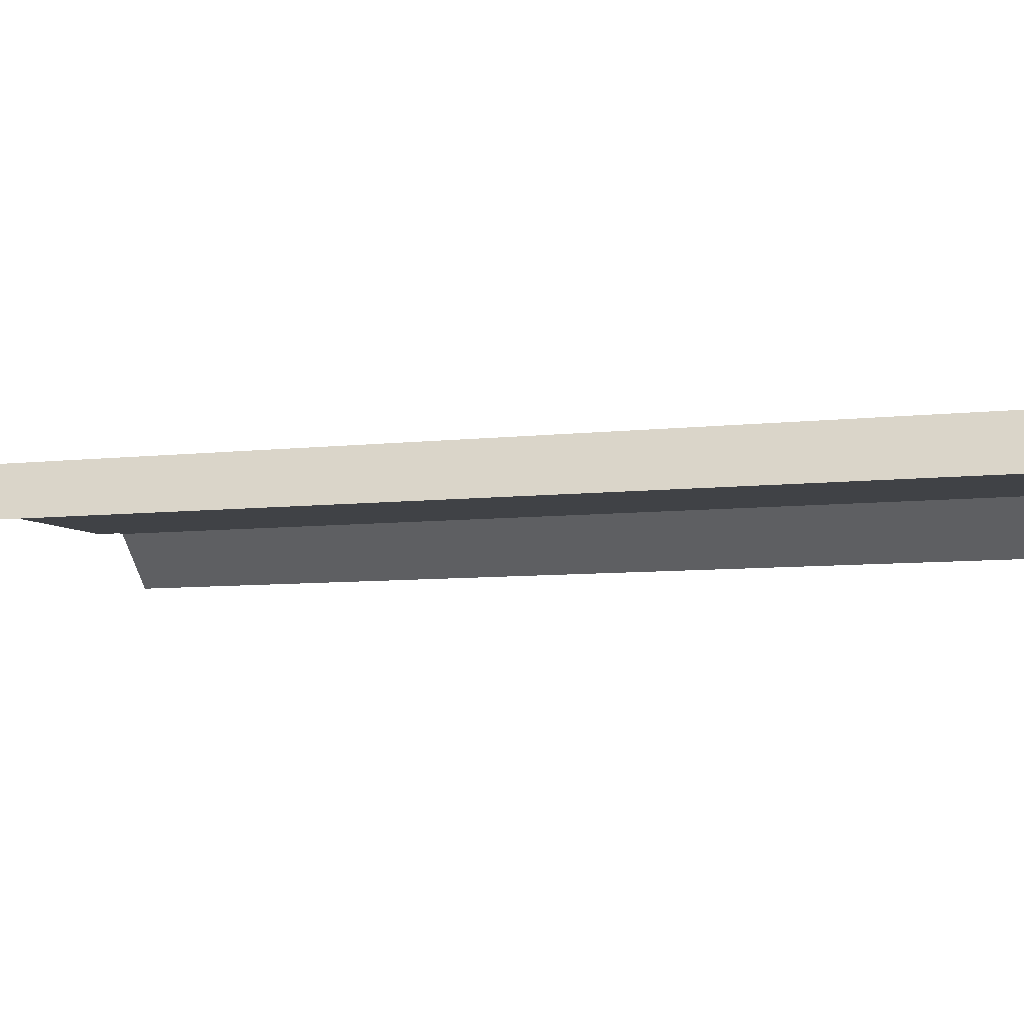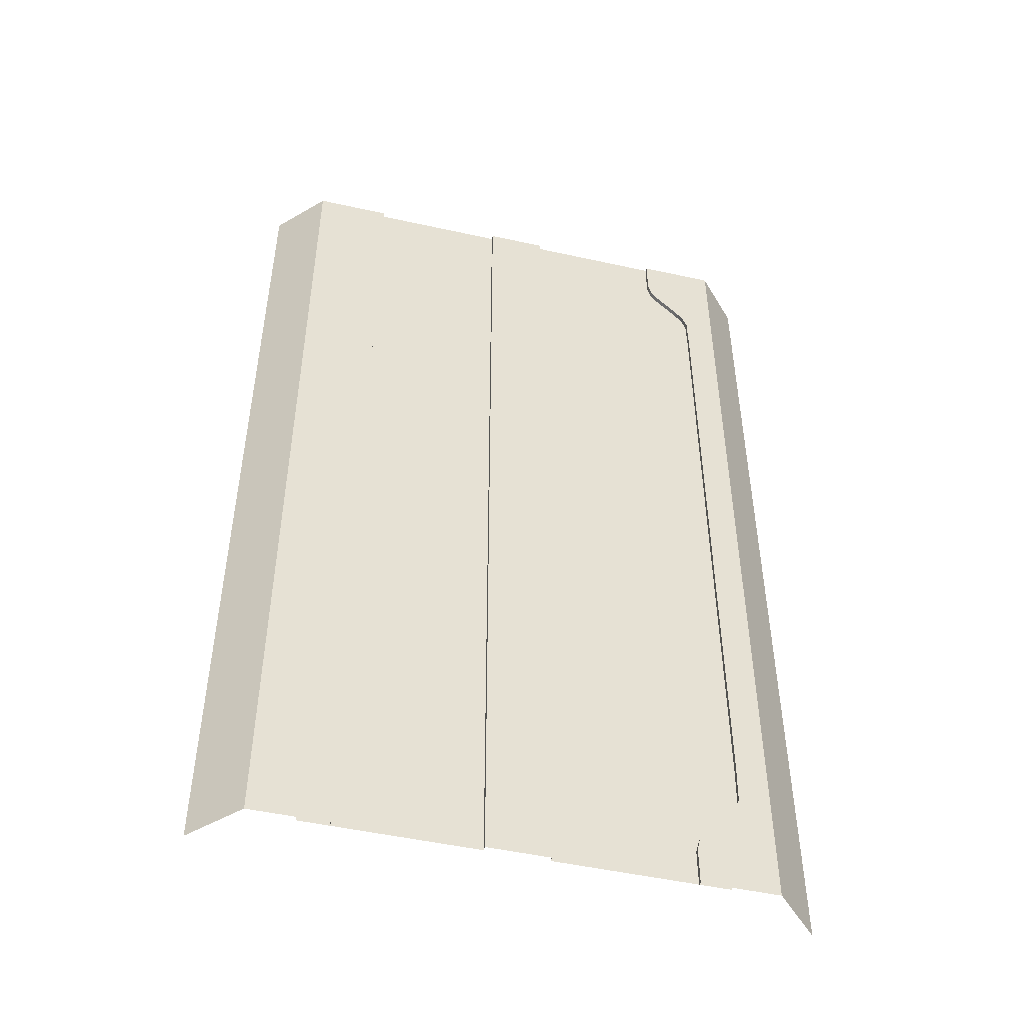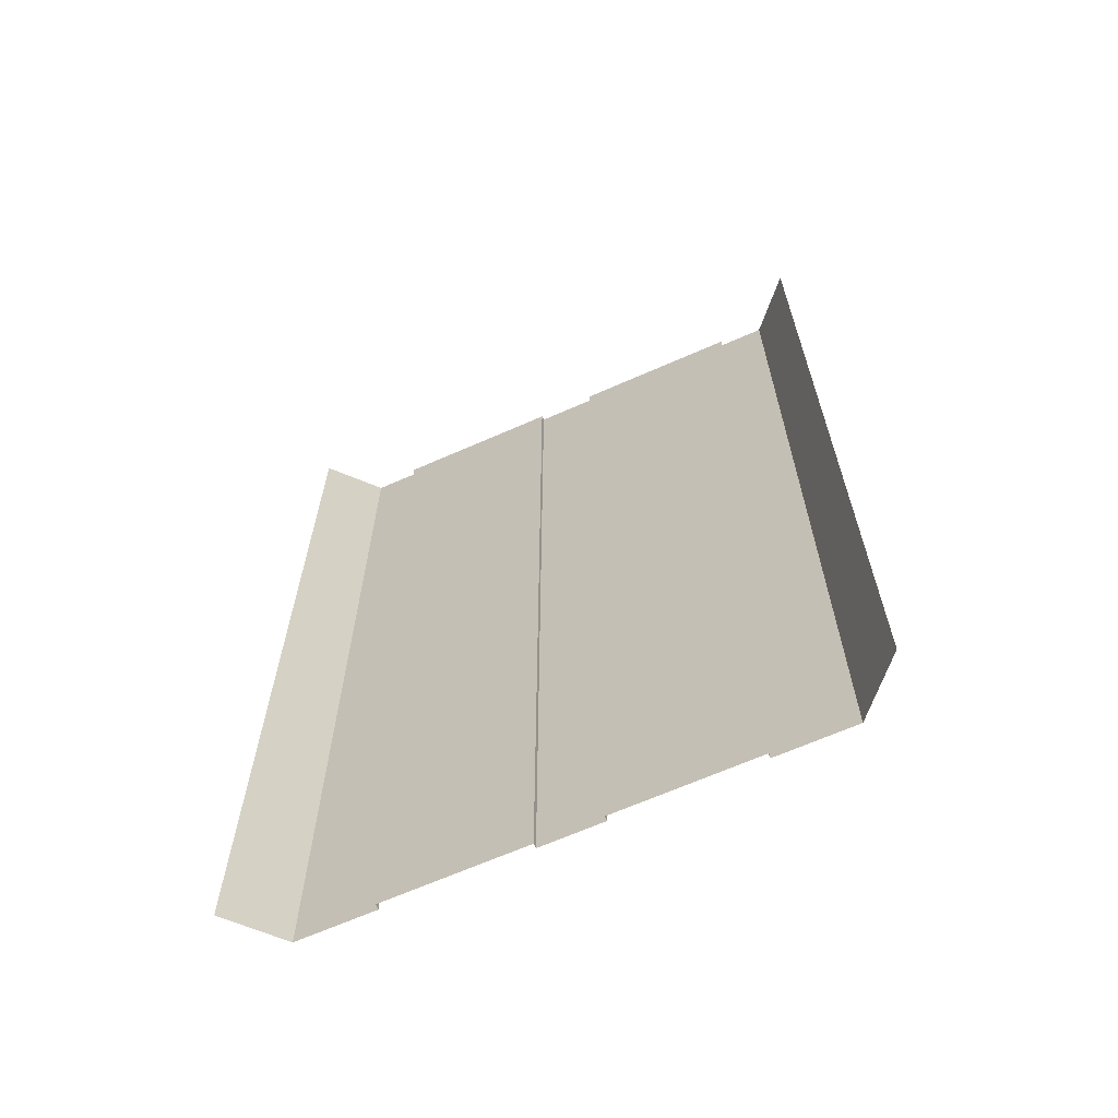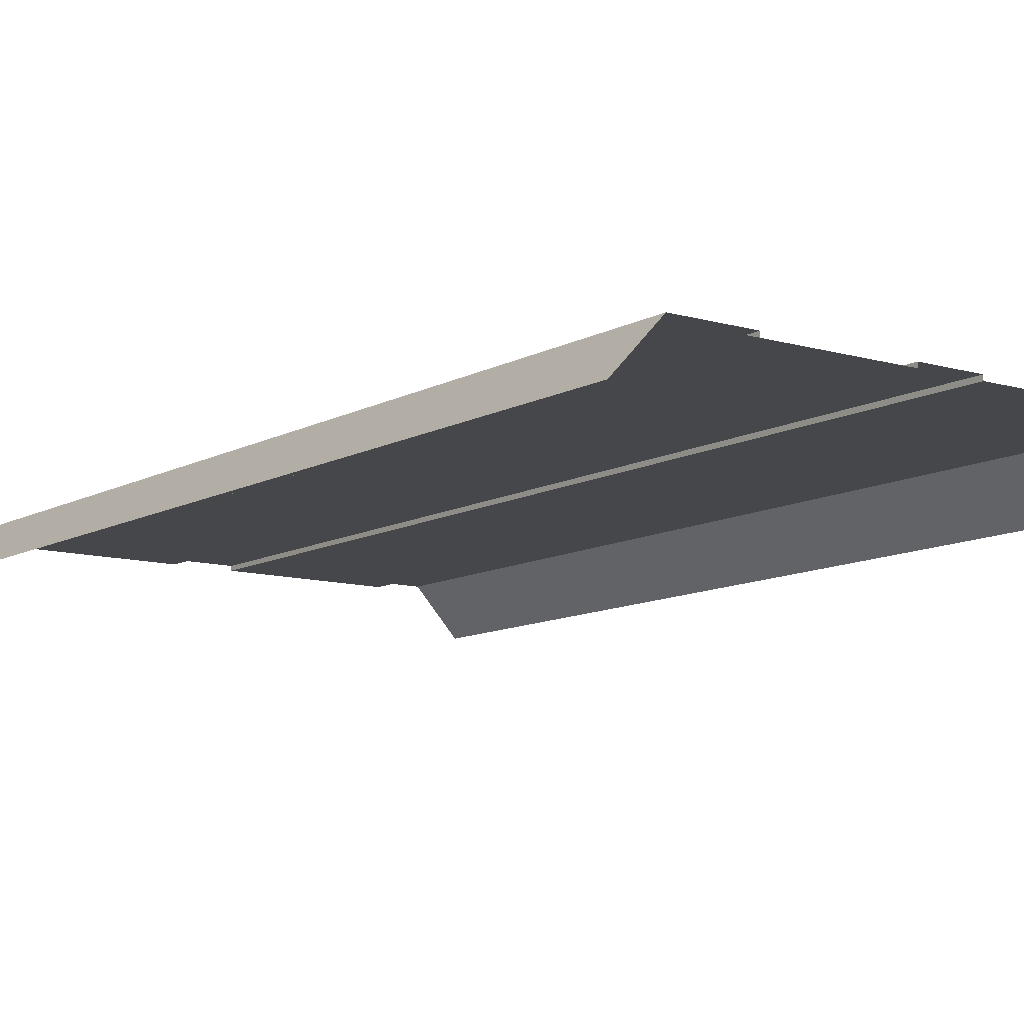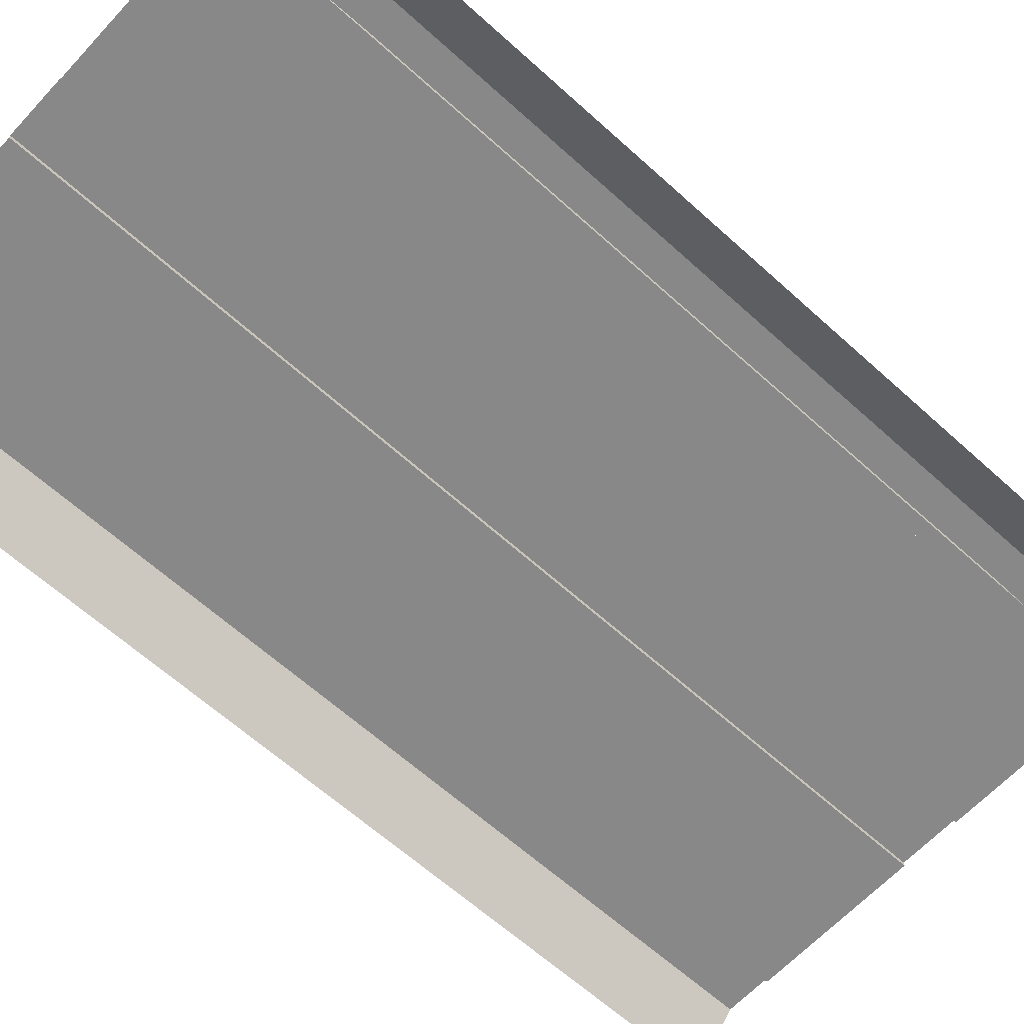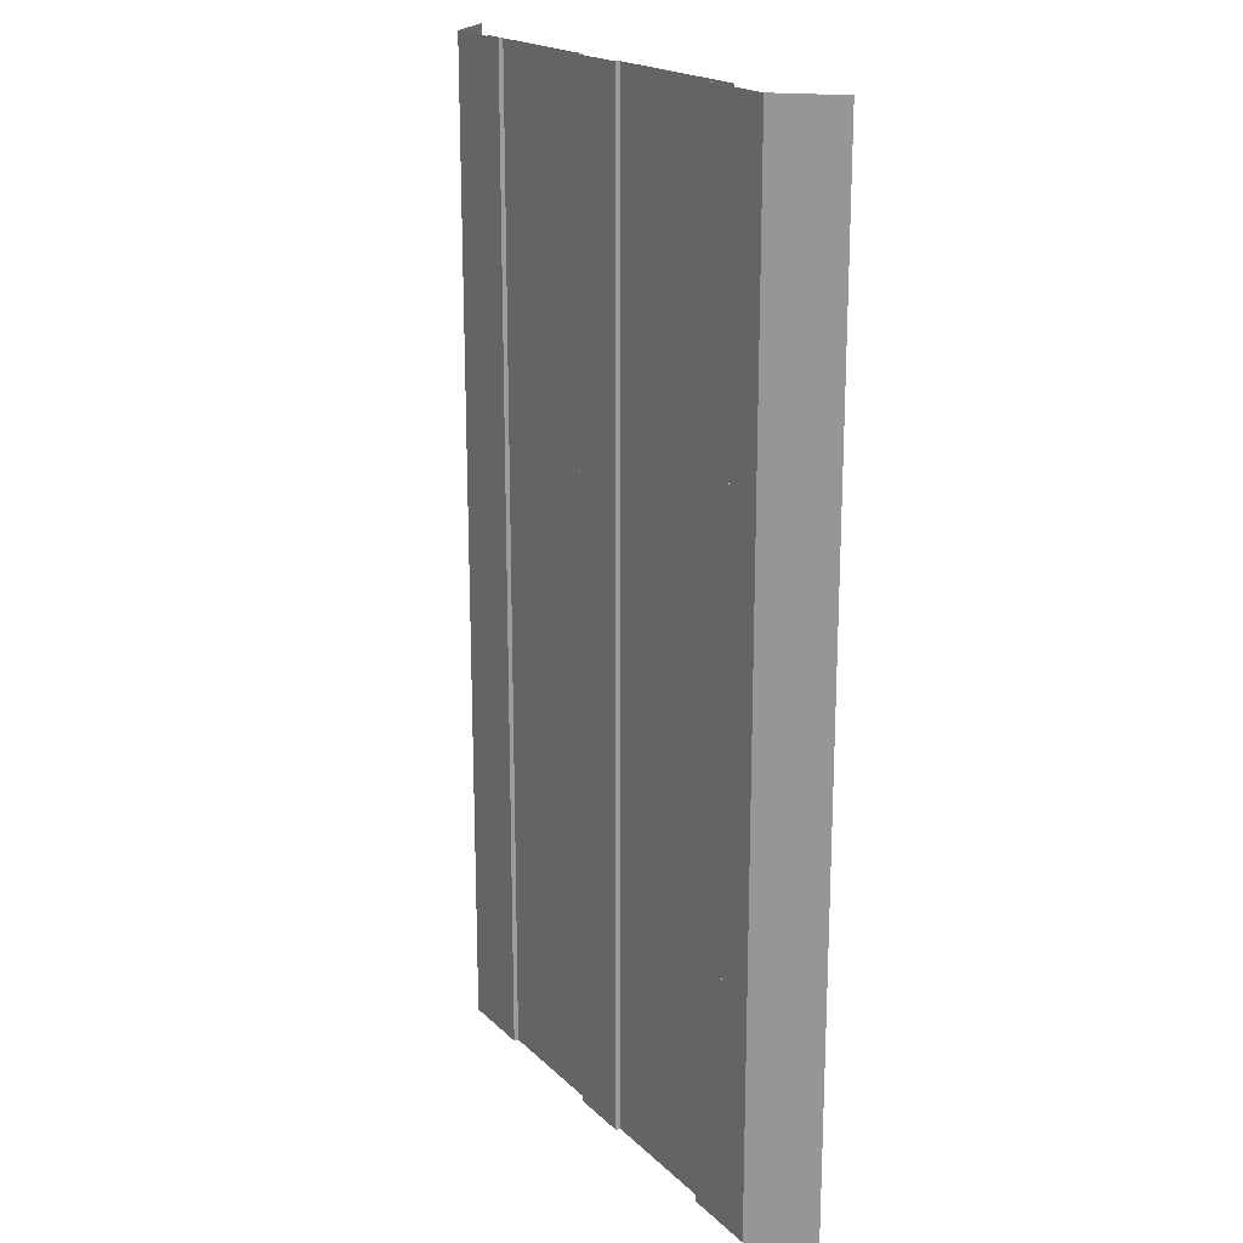
<metadata>
{"format":"obj","ext":"obj","renderer":"f3d","projection":"perspective","resolution":1024,"background":"white","views":[{"elev":-6.4,"azim":-69.1,"up":"+Y"},{"elev":-49.3,"azim":166.2,"up":"+Z"},{"elev":-66.3,"azim":23.9,"up":"+Z"},{"elev":-10.5,"azim":143.5,"up":"+Y"},{"elev":-62.9,"azim":-132.6,"up":"+Y"},{"elev":19.2,"azim":-120.8,"up":"+Z"}]}
</metadata>
<code>
v  -13 -0.3 1.684
v  -2 -0.3 1.684
v  -2 -0.3 -1.684
v  -13 -0.3 -1.684
v  -2 0 1.684
v  2 0 1.684
v  2 0 -1.684
v  -2 0 -1.684
v  2 -0.3 1.684
v  13 -0.3 1.684
v  13 -0.3 -1.684
v  2 -0.3 -1.684
v  -13 -0.3 32
v  -2 -0.3 32
v  -2 -0.3 28.63
v  -13 -0.3 28.63
v  -2 -0.3 25.26
v  -13 -0.3 25.26
v  -2 -0.3 21.89
v  -13 -0.3 21.89
v  -2 -0.3 18.53
v  -13 -0.3 18.53
v  -2 -0.3 15.16
v  -13 -0.3 15.16
v  -2 -0.3 11.79
v  -13 -0.3 11.79
v  -2 -0.3 8.421
v  -13 -0.3 8.421
v  -2 -0.3 5.053
v  -13 -0.3 5.053
v  -2 -0.3 -32
v  -13 -0.3 -32
v  -13 -0.3 -28.63
v  -2 -0.3 -28.63
v  -13 -0.3 -25.26
v  -2 -0.3 -25.26
v  -13 -0.3 -21.89
v  -2 -0.3 -21.89
v  -13 -0.3 -18.53
v  -2 -0.3 -18.53
v  -13 -0.3 -15.16
v  -2 -0.3 -15.16
v  -13 -0.3 -11.79
v  -2 -0.3 -11.79
v  -13 -0.3 -8.421
v  -2 -0.3 -8.421
v  -13 -0.3 -5.053
v  -2 -0.3 -5.053
v  -2 0 32
v  2 0 32
v  2 0 28.63
v  -2 0 28.63
v  2 0 25.26
v  -2 0 25.26
v  2 0 21.89
v  -2 0 21.89
v  2 0 18.53
v  -2 0 18.53
v  2 0 15.16
v  -2 0 15.16
v  2 0 11.79
v  -2 0 11.79
v  2 0 8.421
v  -2 0 8.421
v  2 0 5.053
v  -2 0 5.053
v  2 0 -32
v  -2 0 -32
v  -2 0 -28.63
v  2 0 -28.63
v  -2 0 -25.26
v  2 0 -25.26
v  -2 0 -21.89
v  2 0 -21.89
v  -2 0 -18.53
v  2 0 -18.53
v  -2 0 -15.16
v  2 0 -15.16
v  -2 0 -11.79
v  2 0 -11.79
v  -2 0 -8.421
v  2 0 -8.421
v  -2 0 -5.053
v  2 0 -5.053
v  2 -0.3 32
v  13 -0.3 32
v  13 -0.3 28.63
v  2 -0.3 28.63
v  13 -0.3 25.26
v  2 -0.3 25.26
v  13 -0.3 21.89
v  2 -0.3 21.89
v  13 -0.3 18.53
v  2 -0.3 18.53
v  13 -0.3 15.16
v  2 -0.3 15.16
v  13 -0.3 11.79
v  2 -0.3 11.79
v  13 -0.3 8.421
v  2 -0.3 8.421
v  13 -0.3 5.053
v  2 -0.3 5.053
v  13 -0.3 -32
v  2 -0.3 -32
v  2 -0.3 -28.63
v  13 -0.3 -28.63
v  2 -0.3 -25.26
v  13 -0.3 -25.26
v  2 -0.3 -21.89
v  13 -0.3 -21.89
v  2 -0.3 -18.53
v  13 -0.3 -18.53
v  2 -0.3 -15.16
v  13 -0.3 -15.16
v  2 -0.3 -11.79
v  13 -0.3 -11.79
v  2 -0.3 -8.421
v  13 -0.3 -8.421
v  2 -0.3 -5.053
v  13 -0.3 -5.053
v  16 0 -0
v  11 0 -0
v  11 0 5.333
v  16 0 5.333
v  11 -0.3 -0
v  11 -0.3 5.333
v  19 -3.165 -0
v  19 -3.165 -5.333
v  16 0 -5.333
v  16 0 -32
v  11 0 -32
v  11 0 -26.67
v  16 0 -26.67
v  11 0 -21.33
v  16 0 -21.33
v  11 0 -16
v  16 0 -16
v  11 0 -10.67
v  16 0 -10.67
v  11 0 -5.333
v  11 0 32
v  16 0 32
v  16 0 26.67
v  11 0 26.67
v  16 0 21.33
v  11 0 21.33
v  16 0 16
v  11 0 16
v  16 0 10.67
v  11 0 10.67
v  11 -0.3 -32
v  11 -0.3 -26.67
v  11 -0.3 -21.33
v  11 -0.3 -16
v  11 -0.3 -10.67
v  11 -0.3 -5.333
v  11 -0.3 32
v  11 -0.3 26.67
v  11 -0.3 21.33
v  11 -0.3 16
v  11 -0.3 10.67
v  19 -3.165 32
v  19 -3.165 26.67
v  19 -3.165 21.33
v  19 -3.165 16
v  19 -3.165 10.67
v  19 -3.165 5.333
v  19 -3.165 -32
v  19 -3.165 -26.67
v  19 -3.165 -21.33
v  19 -3.165 -16
v  19 -3.165 -10.67
v  -19 -3.165 28.54
v  -19 -3.165 31.91
v  -16 0 31.91
v  -16 0 28.54
v  -11 0 29.34
v  -11.2 0 28.55
v  -12.06 0 28.54
v  -11 0 31.91
v  -19 -3.165 25.73
v  -16 0 25.73
v  -11 -0.3 31.91
v  -11 -0.3 29.34
v  -19 -3.165 22.36
v  -16 0 22.36
v  -14.8 0 25.73
v  -11.74 0 27.78
v  -13.01 0 26.48
v  -13.62 0 25.73
v  -11.74 -0.3 27.78
v  -13.01 -0.3 26.48
v  -13.95 0 24.93
v  -11.2 -0.3 28.55
v  -13.65 -0.3 25.73
v  -13.65 -0.3 25.73
v  -13.95 -0.3 24.93
v  -19 -3.165 -28.73
v  -16 0 -28.73
v  -16 0 -32.09
v  -19 -3.165 -32.09
v  -12.06 0 -28.73
v  -11 0 -29.53
v  -11 0 -32.09
v  -19 -3.165 -25.92
v  -16 0 -25.92
v  -11 -0.3 -32.09
v  -11 -0.3 -29.53
v  -14.8 0 -25.92
v  -13.01 0 -26.67
v  -11.74 0 -27.97
v  -11.74 -0.3 -27.97
v  -13.01 -0.3 -26.67
v  -11.2 0 -28.74
v  -13.95 0 -25.12
v  -13.62 0 -25.91
v  -11.2 -0.3 -28.74
v  -13.65 -0.3 -25.92
v  -13.95 -0.3 -25.12
v  -14 0 22.36
v  -14 -0.3 22.36
v  -13 -0.3 -25.92
v  -13.27 -0.3 -27.97
v  -13.73 -0.3 -26.67
v  -13.97 -0.3 -25.92
v  -13.07 -0.3 -28.74
v  -13 -0.3 -29.53
v  -19 -3.165 18.99
v  -16 0 18.99
v  -14 0 18.99
v  -14 -0.3 18.99
v  -13.96 -0.3 25.73
v  -13 -0.3 25.73
v  -14 -0.3 24.93
v  -13.97 -0.3 25.73
v  -13 -0.3 22.36
v  -13 -0.3 18.99
v  -19 -3.165 -1.778
v  -19 -3.165 1.684
v  -16 0 1.684
v  -16 0 -1.778
v  -14 0 1.684
v  -14 0 -1.778
v  -14 -0.3 1.684
v  -14 -0.3 -1.778
v  -14 -0.3 -25.12
v  -14 -0.3 -22.55
v  -13 -0.3 -22.55
v  -19 -3.165 -22.55
v  -16 0 -22.55
v  -14 0 -22.55
v  -13 -0.3 -1.778
v  -13 -0.3 -5.24
v  -14 -0.3 -5.24
v  -19 -3.165 -19.09
v  -16 0 -19.09
v  -19 -3.165 -15.63
v  -16 0 -15.63
v  -19 -3.165 -12.16
v  -16 0 -12.16
v  -19 -3.165 -8.702
v  -16 0 -8.702
v  -19 -3.165 -5.24
v  -16 0 -5.24
v  -16 0 15.53
v  -19 -3.165 15.53
v  -16 0 12.07
v  -19 -3.165 12.07
v  -16 0 8.608
v  -19 -3.165 8.608
v  -16 0 5.146
v  -19 -3.165 5.146
v  -14 0 -19.09
v  -14 0 -15.63
v  -14 0 -12.16
v  -14 0 -8.702
v  -14 0 -5.24
v  -14 0 15.53
v  -14 0 12.07
v  -14 0 8.608
v  -14 0 5.146
v  -14 -0.3 -19.09
v  -14 -0.3 -15.63
v  -14 -0.3 -12.16
v  -14 -0.3 -8.702
v  -14 -0.3 15.53
v  -14 -0.3 12.07
v  -14 -0.3 8.608
v  -14 -0.3 5.146
v  -13 -0.3 15.53
v  -13 -0.3 12.07
v  -13 -0.3 8.608
v  -13 -0.3 5.146
v  -13 -0.3 -19.09
v  -13 -0.3 -15.63
v  -13 -0.3 -12.16
v  -13 -0.3 -8.702
v  -13.07 -0.3 28.55
v  -13 -0.3 29.34
v  -13 -0.3 28.55
v  -13.27 -0.3 27.78
v  -13.73 -0.3 26.48
g Plane006
f 1 2 3 4
f 5 6 7 8
f 9 10 11 12
f 8 3 2 5
f 6 9 12 7
f 13 14 15 16
f 16 15 17 18
f 18 17 19 20
f 20 19 21 22
f 22 21 23 24
f 24 23 25 26
f 26 25 27 28
f 28 27 29 30
f 30 29 2 1
f 31 32 33 34
f 34 33 35 36
f 36 35 37 38
f 38 37 39 40
f 40 39 41 42
f 42 41 43 44
f 44 43 45 46
f 46 45 47 48
f 48 47 4 3
f 49 50 51 52
f 52 51 53 54
f 54 53 55 56
f 56 55 57 58
f 58 57 59 60
f 60 59 61 62
f 62 61 63 64
f 64 63 65 66
f 66 65 6 5
f 67 68 69 70
f 70 69 71 72
f 72 71 73 74
f 74 73 75 76
f 76 75 77 78
f 78 77 79 80
f 80 79 81 82
f 82 81 83 84
f 84 83 8 7
f 85 86 87 88
f 88 87 89 90
f 90 89 91 92
f 92 91 93 94
f 94 93 95 96
f 96 95 97 98
f 98 97 99 100
f 100 99 101 102
f 102 101 10 9
f 103 104 105 106
f 106 105 107 108
f 108 107 109 110
f 110 109 111 112
f 112 111 113 114
f 114 113 115 116
f 116 115 117 118
f 118 117 119 120
f 120 119 12 11
f 68 31 34 69
f 69 34 36 71
f 71 36 38 73
f 73 38 40 75
f 75 40 42 77
f 77 42 44 79
f 79 44 46 81
f 81 46 48 83
f 83 48 3 8
f 14 49 52 15
f 15 52 54 17
f 17 54 56 19
f 19 56 58 21
f 21 58 60 23
f 23 60 62 25
f 25 62 64 27
f 27 64 66 29
f 29 66 5 2
f 50 85 88 51
f 51 88 90 53
f 53 90 92 55
f 55 92 94 57
f 57 94 96 59
f 59 96 98 61
f 61 98 100 63
f 63 100 102 65
f 65 102 9 6
f 104 67 70 105
f 105 70 72 107
f 107 72 74 109
f 109 74 76 111
f 111 76 78 113
f 113 78 80 115
f 115 80 82 117
f 117 82 84 119
f 119 84 7 12
f 121 122 123
f 123 124 121
f 122 125 126
f 126 123 122
f 121 127 128
f 128 129 121
f 130 131 132
f 132 133 130
f 133 132 134
f 134 135 133
f 135 134 136
f 136 137 135
f 137 136 138
f 138 139 137
f 139 138 140
f 140 129 139
f 129 140 122
f 122 121 129
f 141 142 143
f 143 144 141
f 144 143 145
f 145 146 144
f 146 145 147
f 147 148 146
f 148 147 149
f 149 150 148
f 150 149 124
f 124 123 150
f 131 151 152
f 152 132 131
f 132 152 153
f 153 134 132
f 134 153 154
f 154 136 134
f 136 154 155
f 155 138 136
f 138 155 156
f 156 140 138
f 140 156 125
f 125 122 140
f 157 141 144
f 144 158 157
f 158 144 146
f 146 159 158
f 159 146 148
f 148 160 159
f 160 148 150
f 150 161 160
f 161 150 123
f 123 126 161
f 142 162 163
f 163 143 142
f 143 163 164
f 164 145 143
f 145 164 165
f 165 147 145
f 147 165 166
f 166 149 147
f 149 166 167
f 167 124 149
f 124 167 127
f 127 121 124
f 168 130 133
f 133 169 168
f 169 133 135
f 135 170 169
f 170 135 137
f 137 171 170
f 171 137 139
f 139 172 171
f 172 139 129
f 129 128 172
f 173 174 175 176
f 177 178 179 180
f 179 176 175 180
f 181 173 176 182
f 183 184 177 180
f 185 181 182 186
f 187 176 179 188
f 187 188 189 190
f 182 176 187 186
f 191 192 189 188
f 179 178 188
f 187 190 193
f 178 177 184 194
f 195 196 190
f 190 189 192 195
f 188 178 194 191
f 196 197 193 190
f 198 199 200 201
f 202 203 204
f 200 199 202 204
f 205 206 199 198
f 207 204 203 208
f 209 210 211
f 209 211 202 199
f 206 209 199
f 212 211 210 213
f 214 203 202 211
f 209 215 216 210
f 214 217 208 203
f 216 218 213 210
f 211 212 217 214
f 218 216 215 219
f 187 193 220 186
f 221 220 193 197
f 222 223 224 225
f 226 223 222 227
f 228 185 186 229
f 229 186 220 230
f 230 220 221 231
f 232 233 234 235
f 236 221 234 233
f 236 237 231 221
f 238 239 240 241
f 241 240 242 243
f 243 242 244 245
f 222 225 246 247
f 247 248 222
f 205 249 250 206
f 250 215 209 206
f 251 215 250
f 215 251 247 219
f 252 253 254 245
f 249 255 256 250
f 255 257 258 256
f 257 259 260 258
f 259 261 262 260
f 261 263 264 262
f 263 238 241 264
f 229 265 266 228
f 265 267 268 266
f 267 269 270 268
f 269 271 272 270
f 271 240 239 272
f 250 256 273 251
f 256 258 274 273
f 258 260 275 274
f 260 262 276 275
f 262 264 277 276
f 264 241 243 277
f 230 278 265 229
f 278 279 267 265
f 279 280 269 267
f 280 281 271 269
f 281 242 240 271
f 251 273 282 247
f 273 274 283 282
f 274 275 284 283
f 275 276 285 284
f 276 277 254 285
f 277 243 245 254
f 231 286 278 230
f 286 287 279 278
f 287 288 280 279
f 288 289 281 280
f 289 244 242 281
f 237 290 286 231
f 290 291 287 286
f 291 292 288 287
f 292 293 289 288
f 293 1 244 289
f 1 252 245 244
f 247 282 294 248
f 282 283 295 294
f 283 284 296 295
f 284 285 297 296
f 285 254 253 297
f 298 299 300
f 301 298 300 233
f 233 232 302 301

</code>
